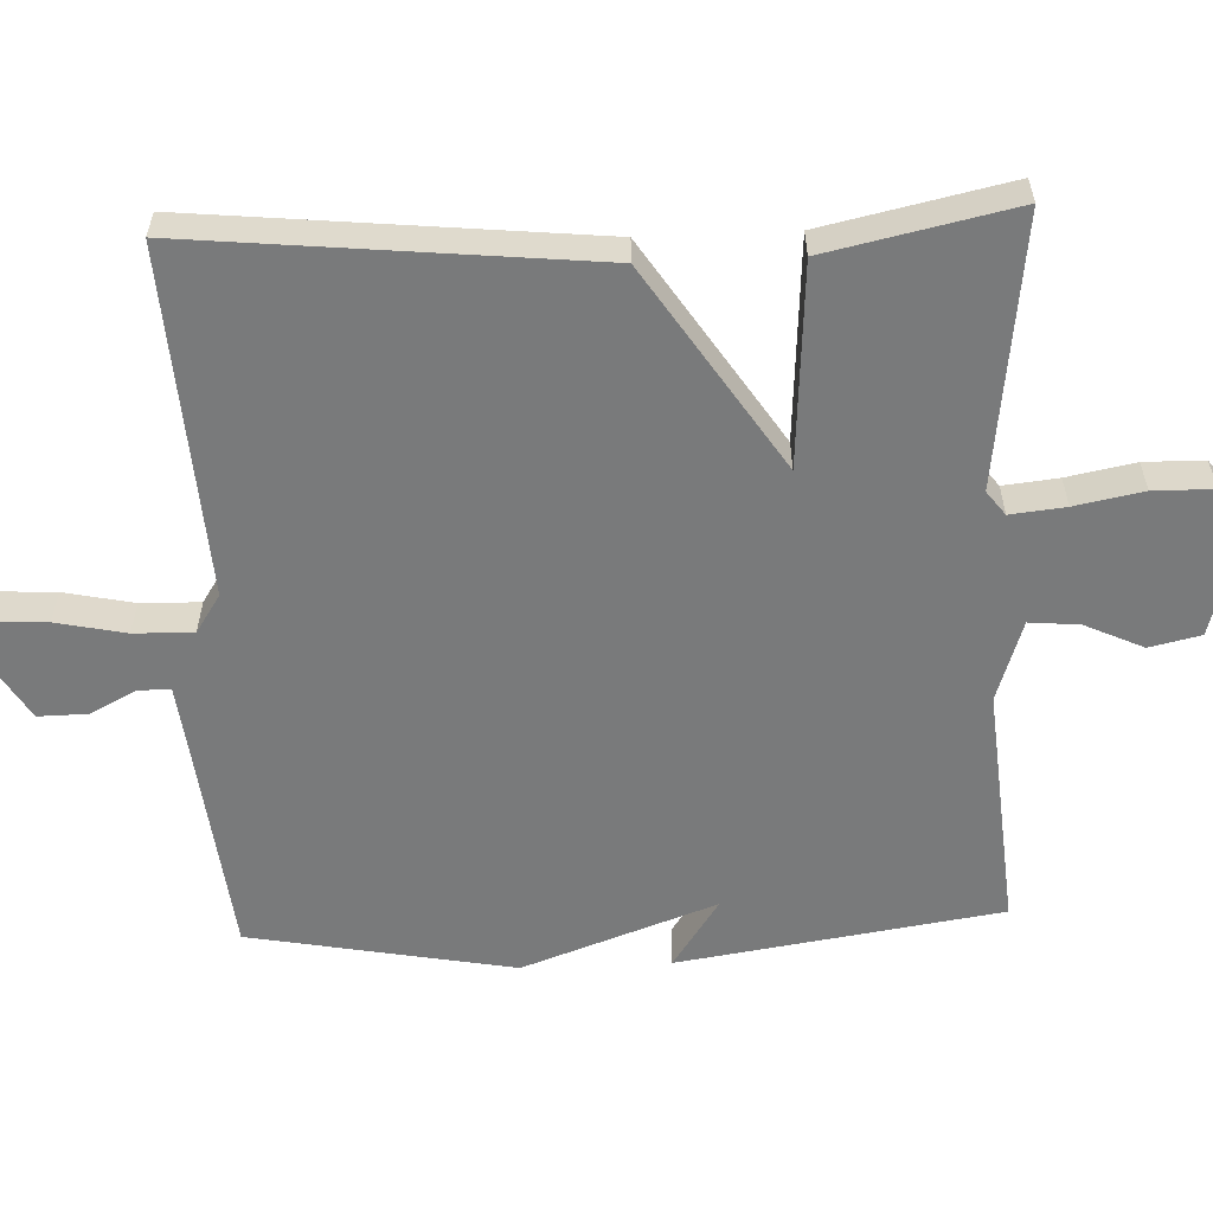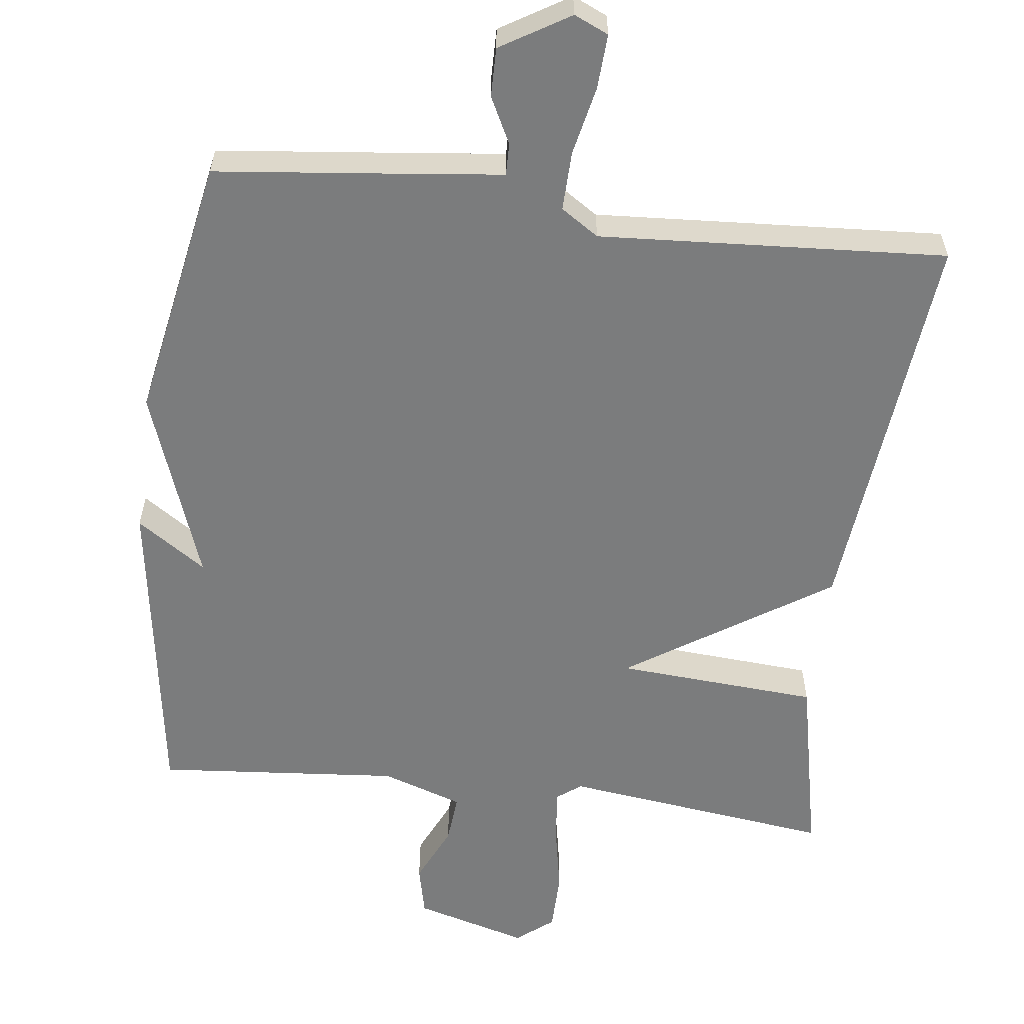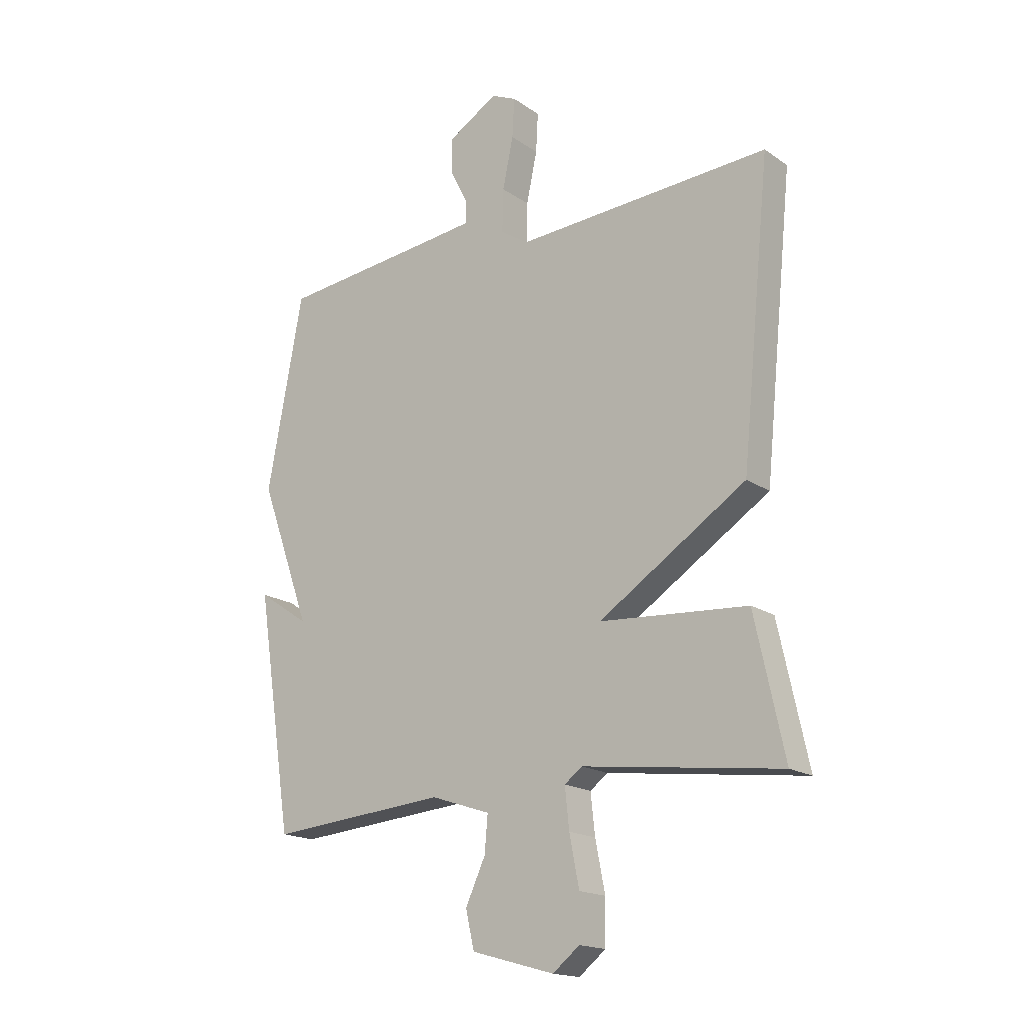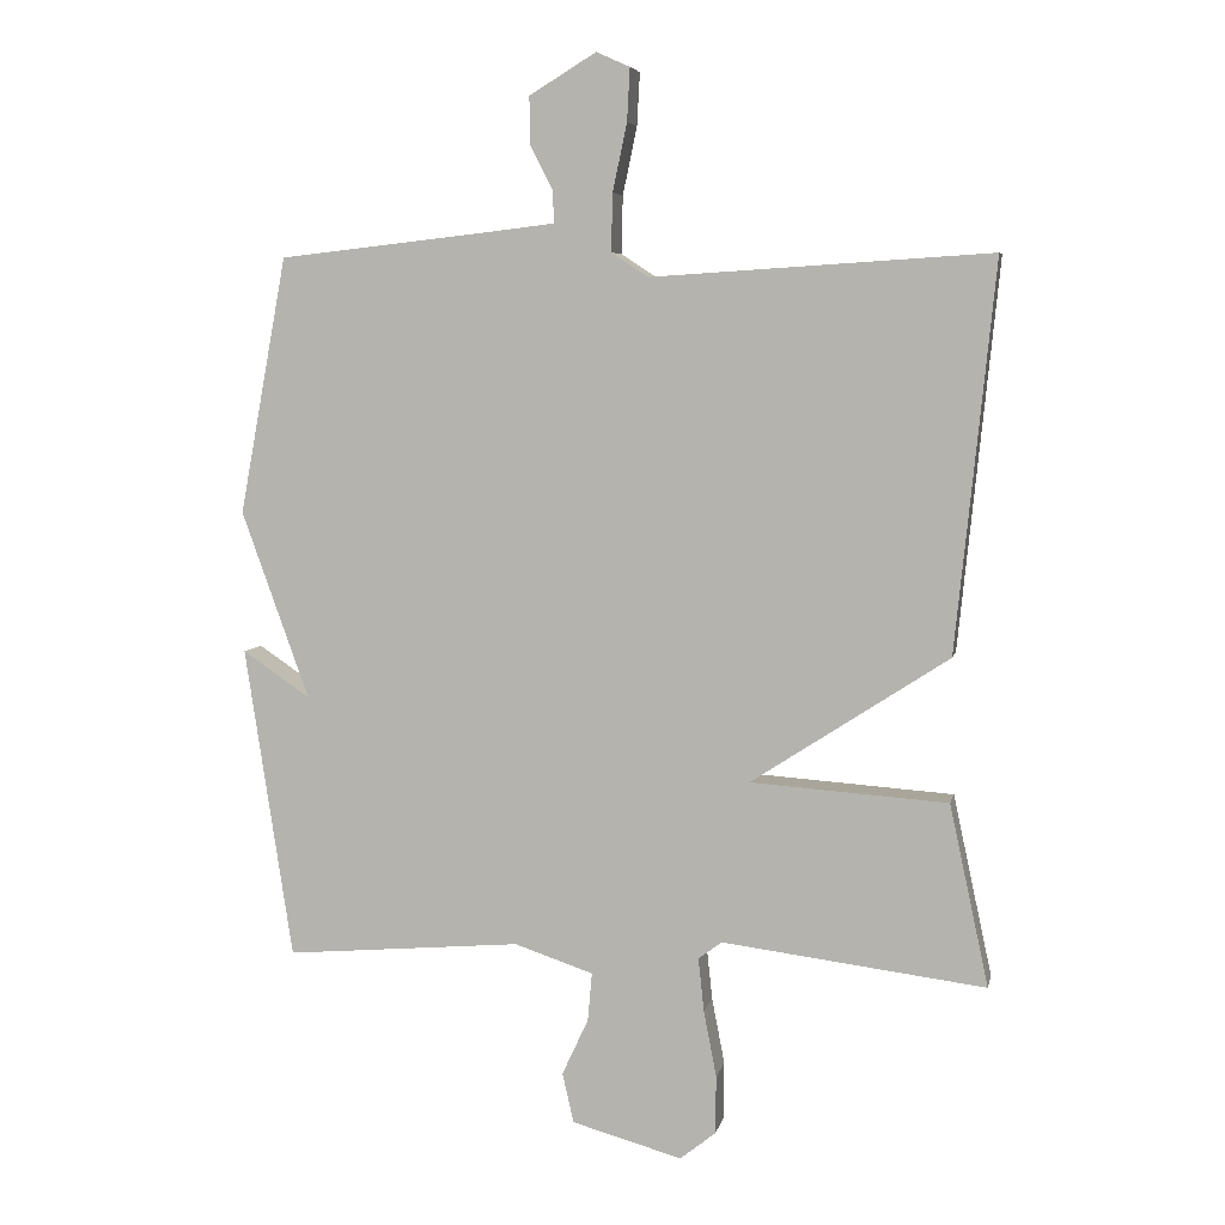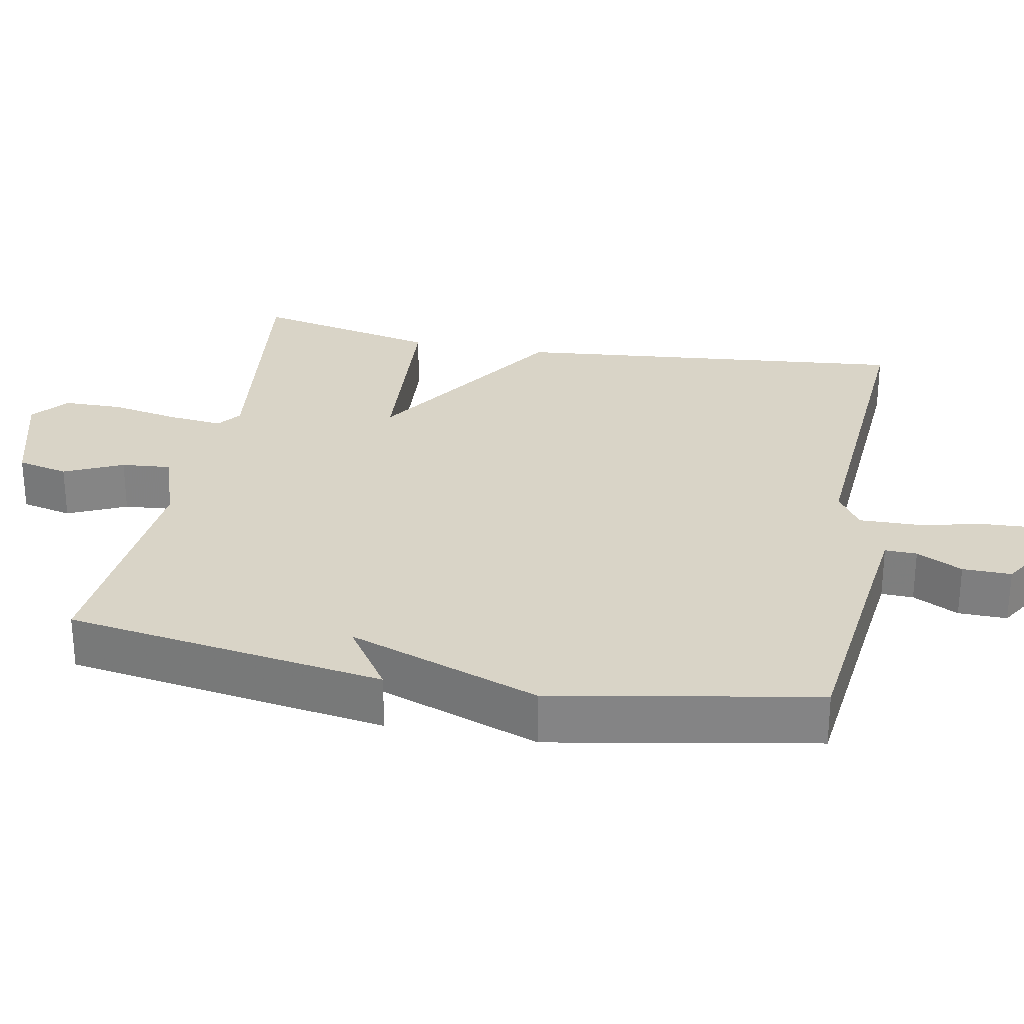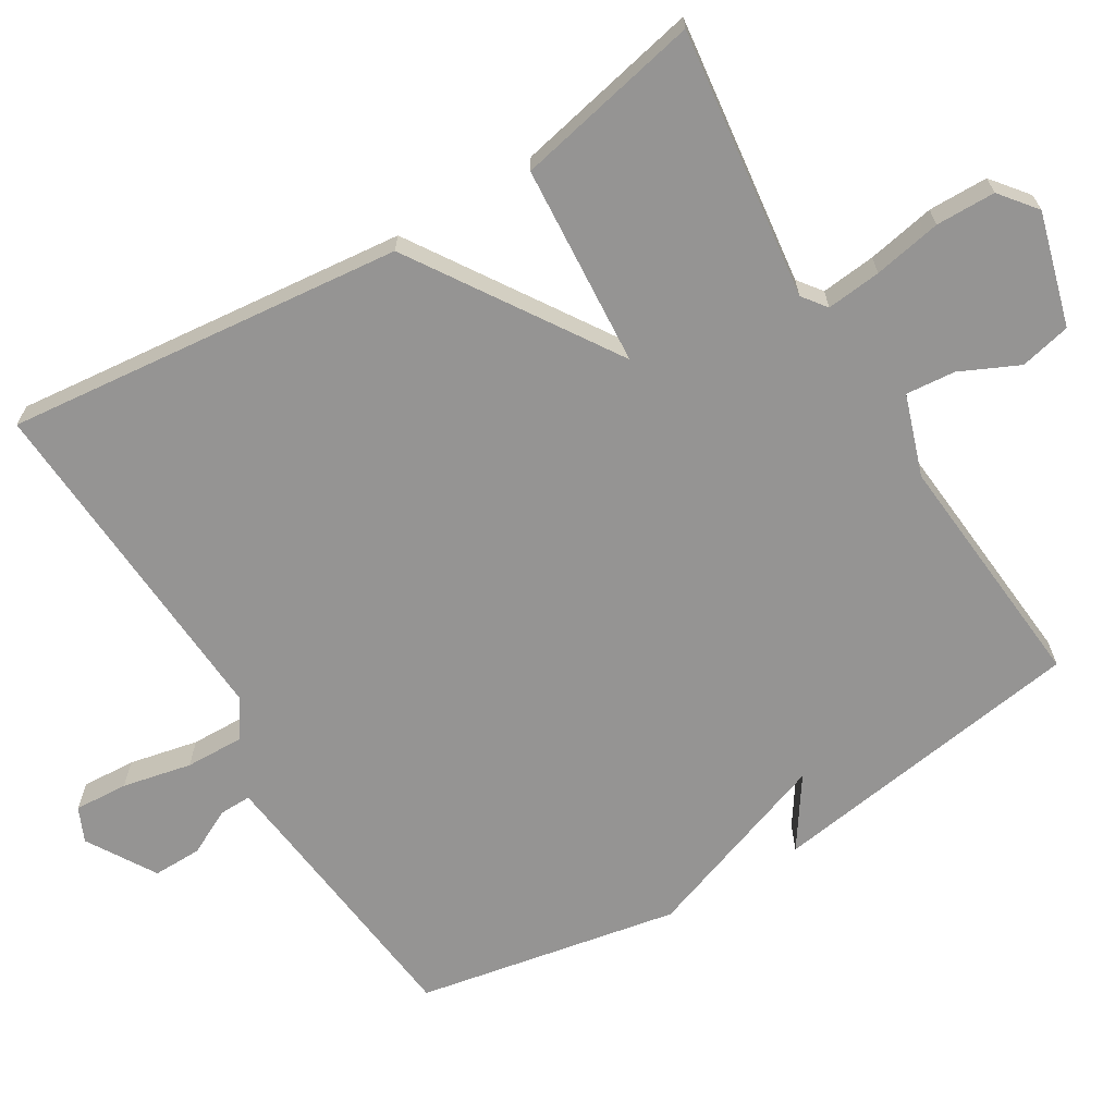
<metadata>
{"format":"obj","ext":"obj","renderer":"f3d","projection":"perspective","resolution":1024,"background":"white","views":[{"elev":-58.0,"azim":92.4,"up":"+Y"},{"elev":-58.7,"azim":-7.1,"up":"+Y"},{"elev":-17.5,"azim":37.2,"up":"+Z"},{"elev":6.0,"azim":11.8,"up":"+Z"},{"elev":28.4,"azim":-79.1,"up":"+Y"},{"elev":-67.1,"azim":121.0,"up":"+Y"}]}
</metadata>
<code>
v -0.5 0.07 0.5
v -0.203 0.07 0.533
v -0.109 0.07 0.544
v -0.11 0.07 0.588
v -0.142 0.07 0.651
v -0.143 0.07 0.718
v -0.049 0.07 0.775
v -0.002 0.07 0.754
v -0.006 0.07 0.68
v -0.026 0.07 0.585
v -0.028 0.07 0.504
v 0.024 0.07 0.47
v 0.5 0.07 0.5
v 0.445 0.07 -0.045
v 0.168 0.07 -0.226
v 0.445 0.07 -0.245
v 0.5 0.07 -0.5
v 0.13 0.07 -0.454
v 0.097 0.07 -0.479
v 0.105 0.07 -0.554
v 0.123 0.07 -0.647
v 0.122 0.07 -0.729
v 0.072 0.07 -0.769
v -0.083 0.07 -0.726
v -0.099 0.07 -0.656
v -0.062 0.07 -0.576
v -0.056 0.07 -0.508
v -0.167 0.07 -0.471
v -0.5 0.07 -0.5
v -0.567 0.07 -0.061
v -0.472 0.07 -0.125
v -0.567 0.07 0.139
v -0.5 0 0.5
v -0.203 0 0.533
v -0.109 0 0.544
v -0.11 0 0.588
v -0.142 0 0.651
v -0.143 0 0.718
v -0.049 0 0.775
v -0.002 0 0.754
v -0.006 0 0.68
v -0.026 0 0.585
v -0.028 0 0.504
v 0.024 0 0.47
v 0.5 0 0.5
v 0.445 0 -0.045
v 0.168 0 -0.226
v 0.445 0 -0.245
v 0.5 0 -0.5
v 0.13 0 -0.454
v 0.097 0 -0.479
v 0.105 0 -0.554
v 0.123 0 -0.647
v 0.122 0 -0.729
v 0.072 0 -0.769
v -0.083 0 -0.726
v -0.099 0 -0.656
v -0.062 0 -0.576
v -0.056 0 -0.508
v -0.167 0 -0.471
v -0.5 0 -0.5
v -0.567 0 -0.061
v -0.472 0 -0.125
v -0.567 0 0.139
f 31 32 1 2
f 28 29 30 31
f 31 2 3
f 28 31 3
f 27 28 3
f 24 25 26
f 23 24 26
f 22 23 26
f 21 22 26
f 20 21 26
f 19 20 26 27
f 27 3 4
f 19 27 4
f 18 19 4
f 15 16 17 18
f 12 13 14 15
f 11 12 15 18
f 8 9 10
f 7 8 10
f 6 7 10
f 5 6 10
f 4 5 10
f 4 10 11
f 4 11 18
f 34 33 64 63
f 63 62 61 60
f 35 34 63
f 35 63 60
f 35 60 59
f 58 57 56
f 58 56 55
f 58 55 54
f 58 54 53
f 58 53 52
f 59 58 52 51
f 36 35 59
f 36 59 51
f 36 51 50
f 50 49 48 47
f 47 46 45 44
f 50 47 44 43
f 42 41 40
f 42 40 39
f 42 39 38
f 42 38 37
f 42 37 36
f 43 42 36
f 50 43 36
f 1 33 34 2
f 2 34 35 3
f 3 35 36 4
f 4 36 37 5
f 5 37 38 6
f 6 38 39 7
f 7 39 40 8
f 8 40 41 9
f 9 41 42 10
f 10 42 43 11
f 11 43 44 12
f 12 44 45 13
f 13 45 46 14
f 14 46 47 15
f 15 47 48 16
f 16 48 49 17
f 17 49 50 18
f 18 50 51 19
f 19 51 52 20
f 20 52 53 21
f 21 53 54 22
f 22 54 55 23
f 23 55 56 24
f 24 56 57 25
f 25 57 58 26
f 26 58 59 27
f 27 59 60 28
f 28 60 61 29
f 29 61 62 30
f 30 62 63 31
f 31 63 64 32
f 32 64 33 1

</code>
